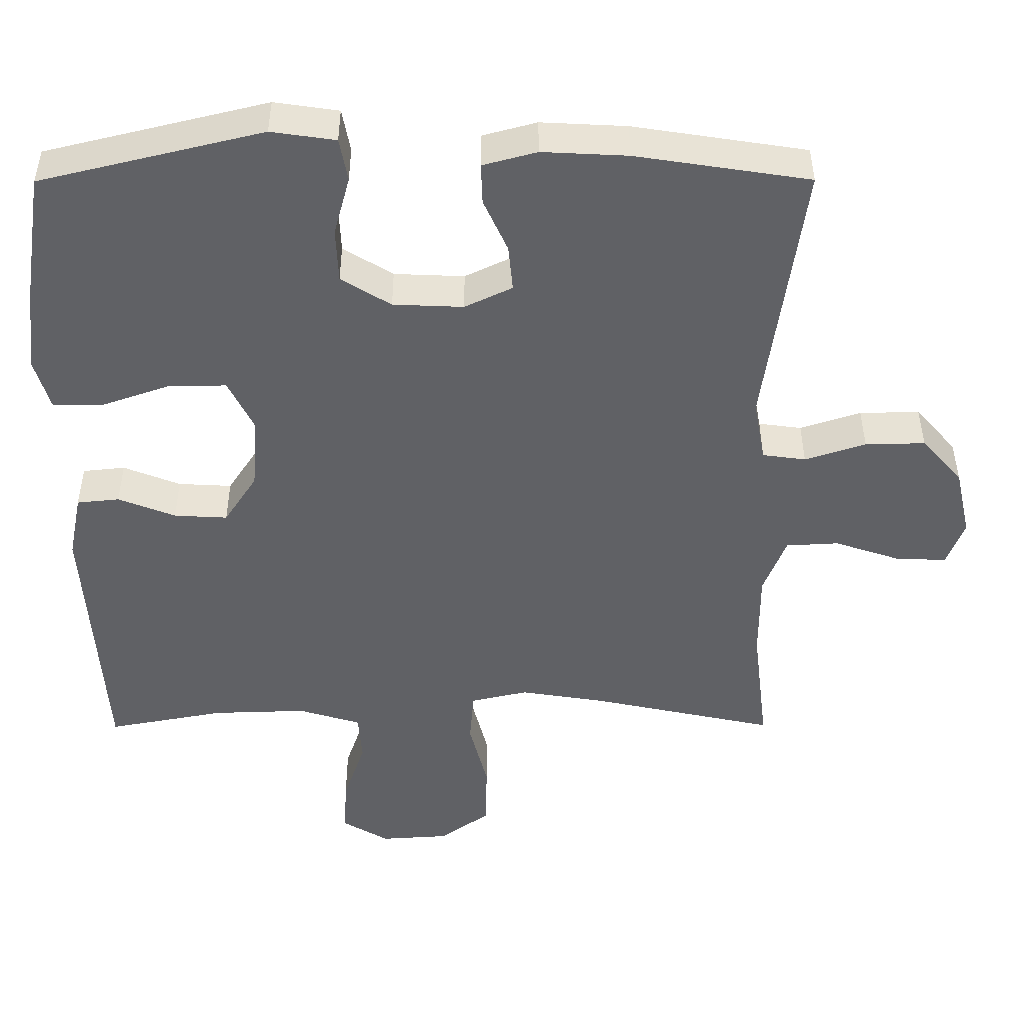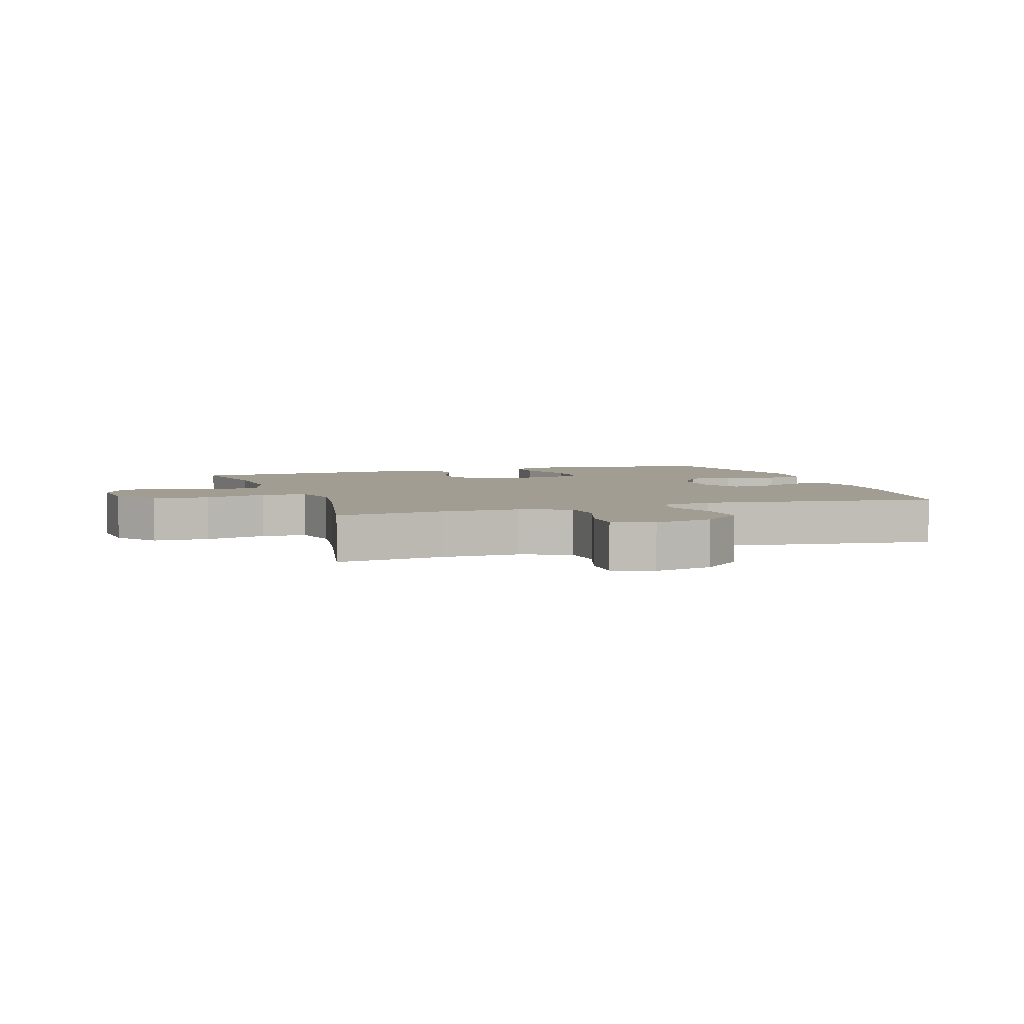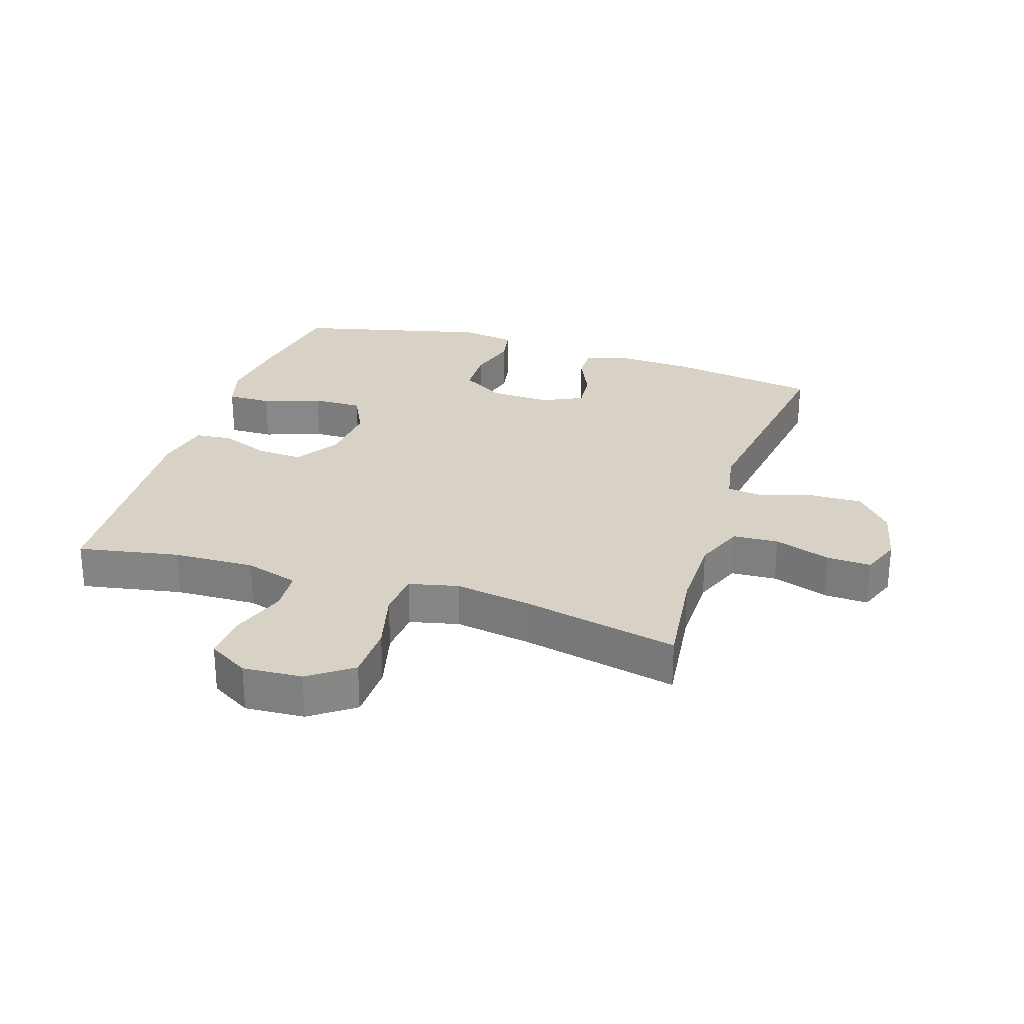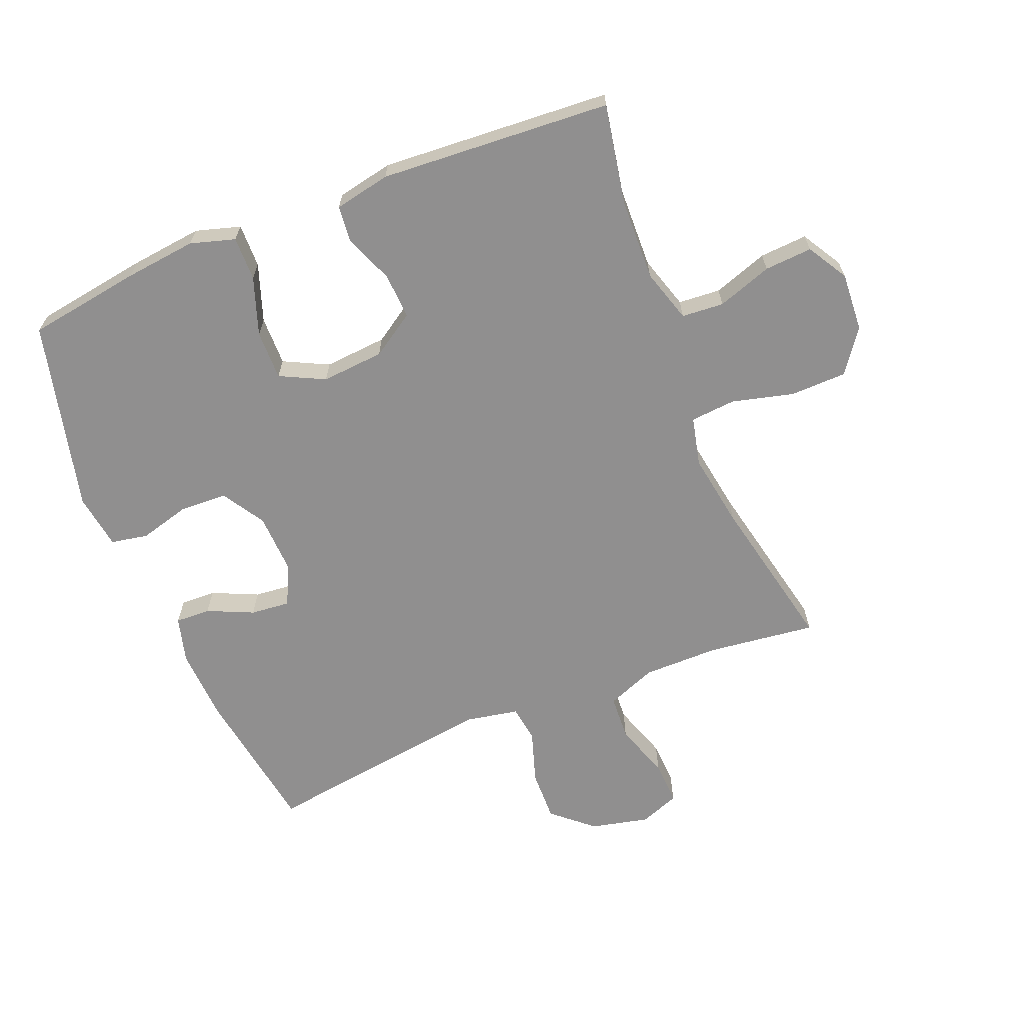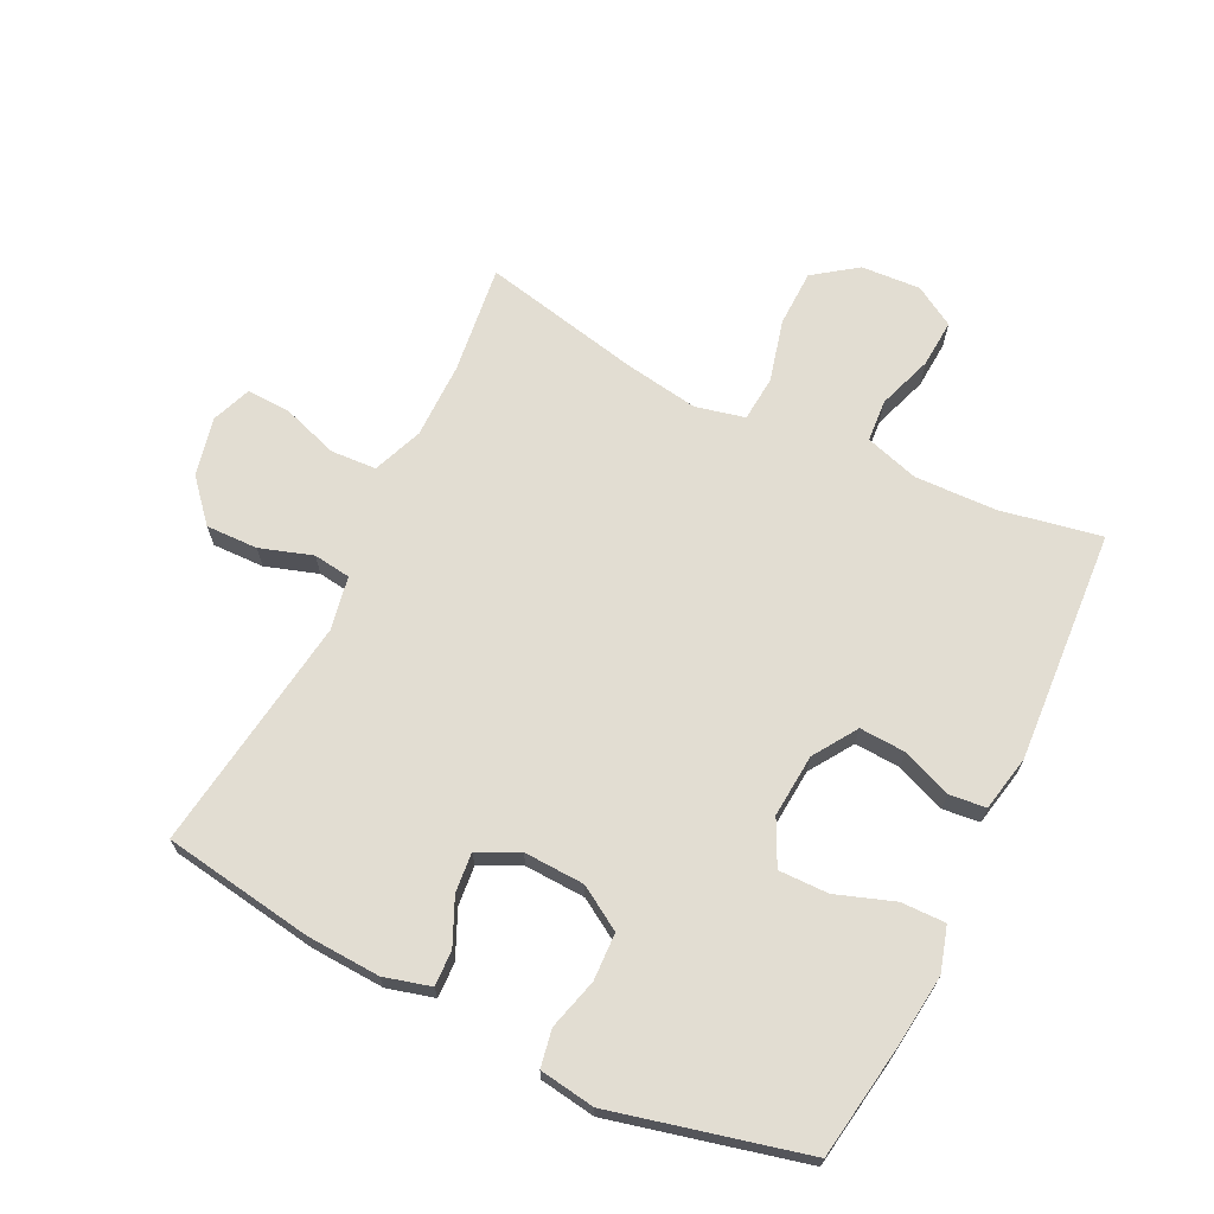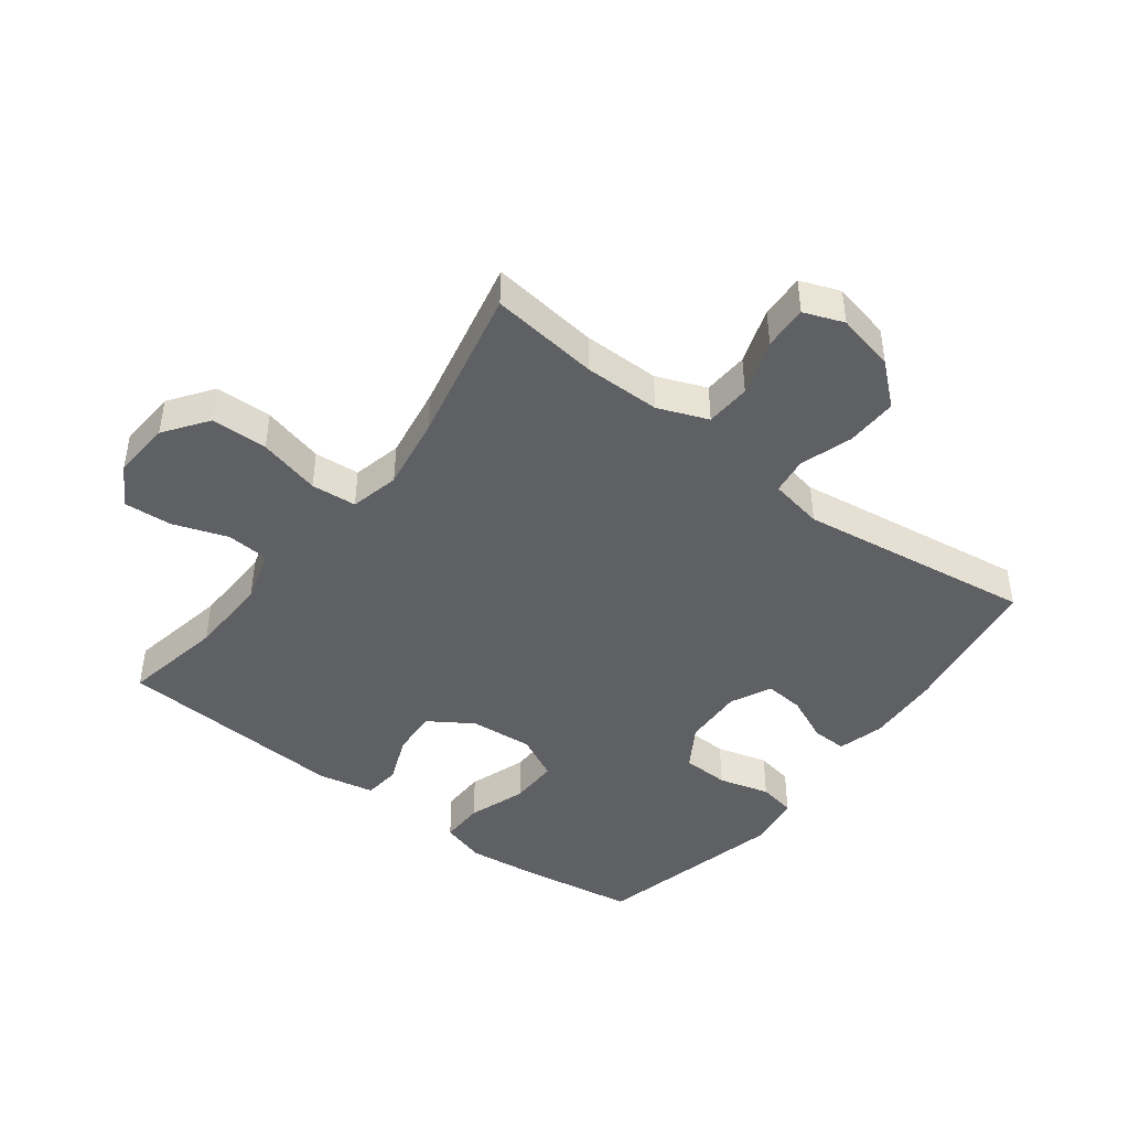
<metadata>
{"format":"obj","ext":"obj","renderer":"f3d","projection":"perspective","resolution":1024,"background":"white","views":[{"elev":41.0,"azim":179.8,"up":"+Z"},{"elev":4.6,"azim":-108.6,"up":"+Y"},{"elev":27.3,"azim":-162.1,"up":"+Y"},{"elev":-65.4,"azim":112.0,"up":"+Y"},{"elev":68.3,"azim":26.1,"up":"+Y"},{"elev":-44.2,"azim":-127.2,"up":"+Y"}]}
</metadata>
<code>
v 0.5 0.07 0.5
v 0.528 0.07 0.319
v 0.541 0.07 0.205
v 0.52 0.07 0.134
v 0.45 0.07 0.135
v 0.358 0.07 0.167
v 0.279 0.07 0.168
v 0.244 0.07 0.097
v 0.252 0.07 -0.003
v 0.297 0.07 -0.072
v 0.37 0.07 -0.068
v 0.448 0.07 -0.037
v 0.506 0.07 -0.043
v 0.524 0.07 -0.132
v 0.5 0.07 -0.5
v 0.34 0.07 -0.47
v 0.211 0.07 -0.466
v 0.126 0.07 -0.492
v 0.121 0.07 -0.559
v 0.151 0.07 -0.646
v 0.156 0.07 -0.722
v 0.092 0.07 -0.76
v -0.002 0.07 -0.754
v -0.07 0.07 -0.705
v -0.072 0.07 -0.615
v -0.047 0.07 -0.517
v -0.053 0.07 -0.445
v -0.131 0.07 -0.427
v -0.249 0.07 -0.446
v -0.5 0.07 -0.5
v -0.479 0.07 -0.328
v -0.479 0.07 -0.207
v -0.51 0.07 -0.128
v -0.582 0.07 -0.124
v -0.671 0.07 -0.154
v -0.741 0.07 -0.157
v -0.765 0.07 -0.094
v -0.744 0.07 -0.001
v -0.688 0.07 0.063
v -0.606 0.07 0.061
v -0.523 0.07 0.034
v -0.464 0.07 0.042
v -0.448 0.07 0.127
v -0.5 0.07 0.5
v -0.263 0.07 0.537
v -0.146 0.07 0.543
v -0.072 0.07 0.523
v -0.074 0.07 0.467
v -0.107 0.07 0.394
v -0.113 0.07 0.331
v -0.048 0.07 0.3
v 0.048 0.07 0.304
v 0.116 0.07 0.346
v 0.119 0.07 0.421
v 0.097 0.07 0.502
v 0.108 0.07 0.561
v 0.196 0.07 0.574
v 0.5 0 0.5
v 0.528 0 0.319
v 0.541 0 0.205
v 0.52 0 0.134
v 0.45 0 0.135
v 0.358 0 0.167
v 0.279 0 0.168
v 0.244 0 0.097
v 0.252 0 -0.003
v 0.297 0 -0.072
v 0.37 0 -0.068
v 0.448 0 -0.037
v 0.506 0 -0.043
v 0.524 0 -0.132
v 0.5 0 -0.5
v 0.34 0 -0.47
v 0.211 0 -0.466
v 0.126 0 -0.492
v 0.121 0 -0.559
v 0.151 0 -0.646
v 0.156 0 -0.722
v 0.092 0 -0.76
v -0.002 0 -0.754
v -0.07 0 -0.705
v -0.072 0 -0.615
v -0.047 0 -0.517
v -0.053 0 -0.445
v -0.131 0 -0.427
v -0.249 0 -0.446
v -0.5 0 -0.5
v -0.479 0 -0.328
v -0.479 0 -0.207
v -0.51 0 -0.128
v -0.582 0 -0.124
v -0.671 0 -0.154
v -0.741 0 -0.157
v -0.765 0 -0.094
v -0.744 0 -0.001
v -0.688 0 0.063
v -0.606 0 0.061
v -0.523 0 0.034
v -0.464 0 0.042
v -0.448 0 0.127
v -0.5 0 0.5
v -0.263 0 0.537
v -0.146 0 0.543
v -0.072 0 0.523
v -0.074 0 0.467
v -0.107 0 0.394
v -0.113 0 0.331
v -0.048 0 0.3
v 0.048 0 0.304
v 0.116 0 0.346
v 0.119 0 0.421
v 0.097 0 0.502
v 0.108 0 0.561
v 0.196 0 0.574
f 4 5 6
f 3 4 6
f 2 3 6
f 1 2 6
f 57 1 6
f 56 57 6
f 55 56 6
f 54 55 6
f 53 54 6 7
f 52 53 7 8
f 51 52 8 9
f 50 51 9 10
f 47 48 49
f 46 47 49
f 45 46 49
f 44 45 49
f 43 44 49
f 42 43 49 50
f 39 40 41
f 38 39 41
f 37 38 41
f 36 37 41
f 35 36 41
f 34 35 41
f 33 34 41 42
f 42 50 10
f 33 42 10
f 32 33 10
f 29 30 31
f 32 10 11
f 31 32 11
f 29 31 11
f 28 29 11
f 24 25 26
f 23 24 26
f 22 23 26
f 21 22 26
f 20 21 26
f 19 20 26
f 18 19 26 27
f 17 18 27
f 12 13 14
f 11 12 14
f 28 11 14
f 27 28 14
f 17 27 14
f 16 17 14
f 14 15 16
f 63 62 61
f 63 61 60
f 63 60 59
f 63 59 58
f 63 58 114
f 63 114 113
f 63 113 112
f 63 112 111
f 64 63 111 110
f 65 64 110 109
f 66 65 109 108
f 67 66 108 107
f 106 105 104
f 106 104 103
f 106 103 102
f 106 102 101
f 106 101 100
f 107 106 100 99
f 98 97 96
f 98 96 95
f 98 95 94
f 98 94 93
f 98 93 92
f 98 92 91
f 99 98 91 90
f 67 107 99
f 67 99 90
f 67 90 89
f 88 87 86
f 68 67 89
f 68 89 88
f 68 88 86
f 68 86 85
f 83 82 81
f 83 81 80
f 83 80 79
f 83 79 78
f 83 78 77
f 83 77 76
f 84 83 76 75
f 84 75 74
f 71 70 69
f 71 69 68
f 71 68 85
f 71 85 84
f 71 84 74
f 71 74 73
f 73 72 71
f 1 58 59 2
f 2 59 60 3
f 3 60 61 4
f 4 61 62 5
f 5 62 63 6
f 6 63 64 7
f 7 64 65 8
f 8 65 66 9
f 9 66 67 10
f 10 67 68 11
f 11 68 69 12
f 12 69 70 13
f 13 70 71 14
f 14 71 72 15
f 15 72 73 16
f 16 73 74 17
f 17 74 75 18
f 18 75 76 19
f 19 76 77 20
f 20 77 78 21
f 21 78 79 22
f 22 79 80 23
f 23 80 81 24
f 24 81 82 25
f 25 82 83 26
f 26 83 84 27
f 27 84 85 28
f 28 85 86 29
f 29 86 87 30
f 30 87 88 31
f 31 88 89 32
f 32 89 90 33
f 33 90 91 34
f 34 91 92 35
f 35 92 93 36
f 36 93 94 37
f 37 94 95 38
f 38 95 96 39
f 39 96 97 40
f 40 97 98 41
f 41 98 99 42
f 42 99 100 43
f 43 100 101 44
f 44 101 102 45
f 45 102 103 46
f 46 103 104 47
f 47 104 105 48
f 48 105 106 49
f 49 106 107 50
f 50 107 108 51
f 51 108 109 52
f 52 109 110 53
f 53 110 111 54
f 54 111 112 55
f 55 112 113 56
f 56 113 114 57
f 57 114 58 1

</code>
